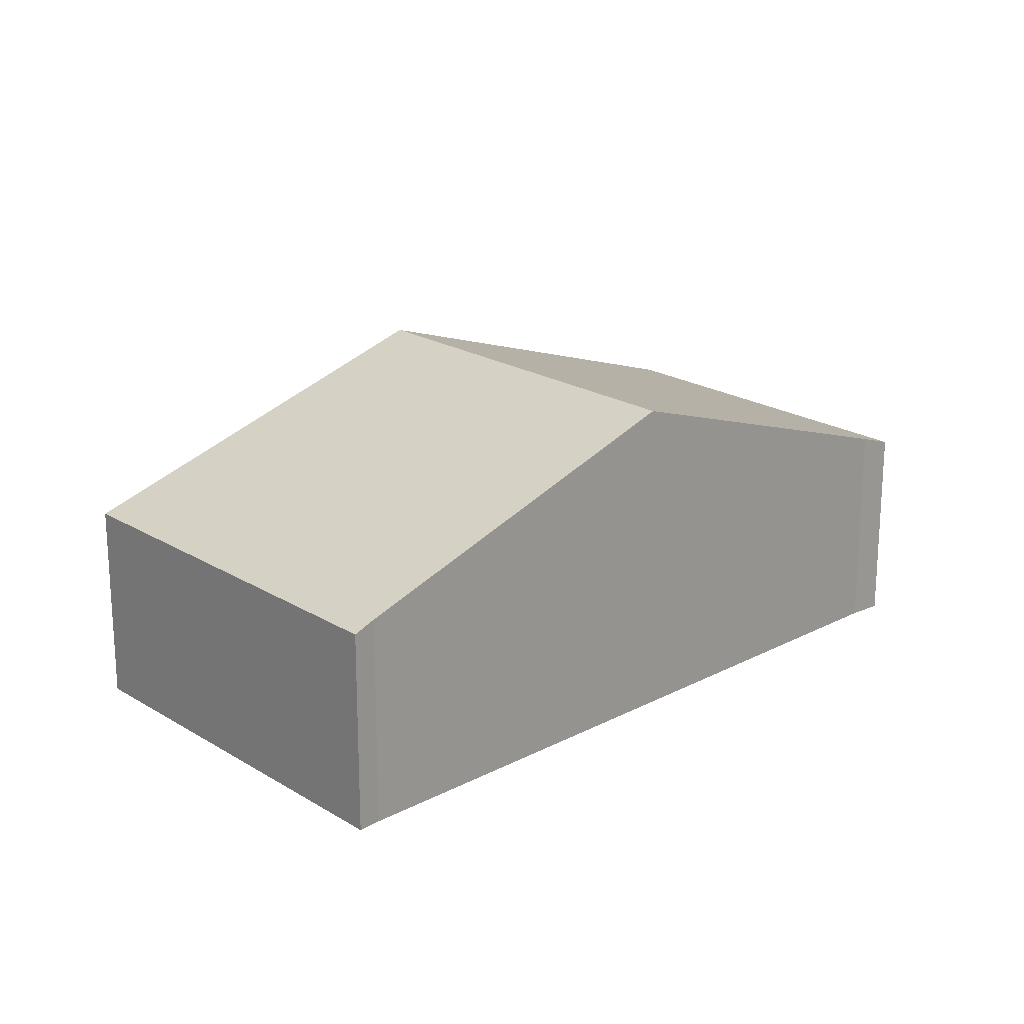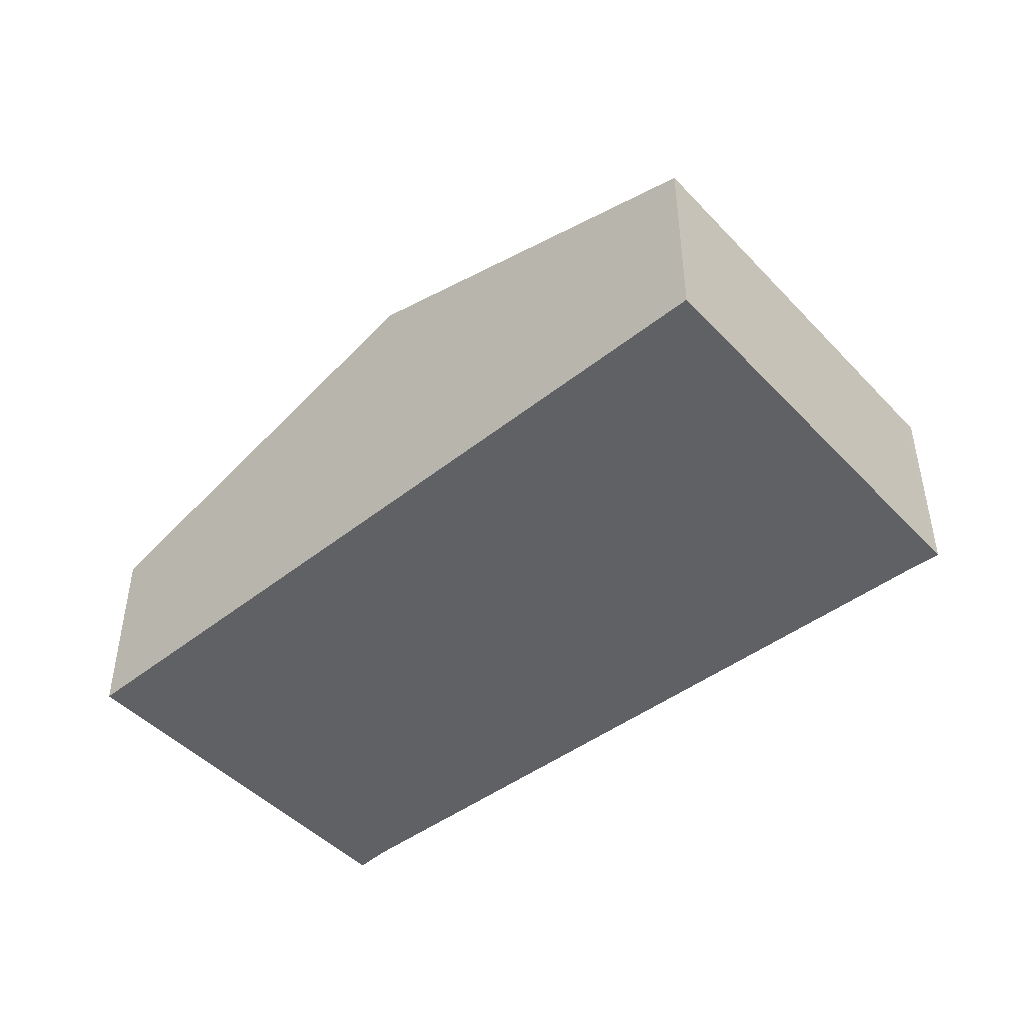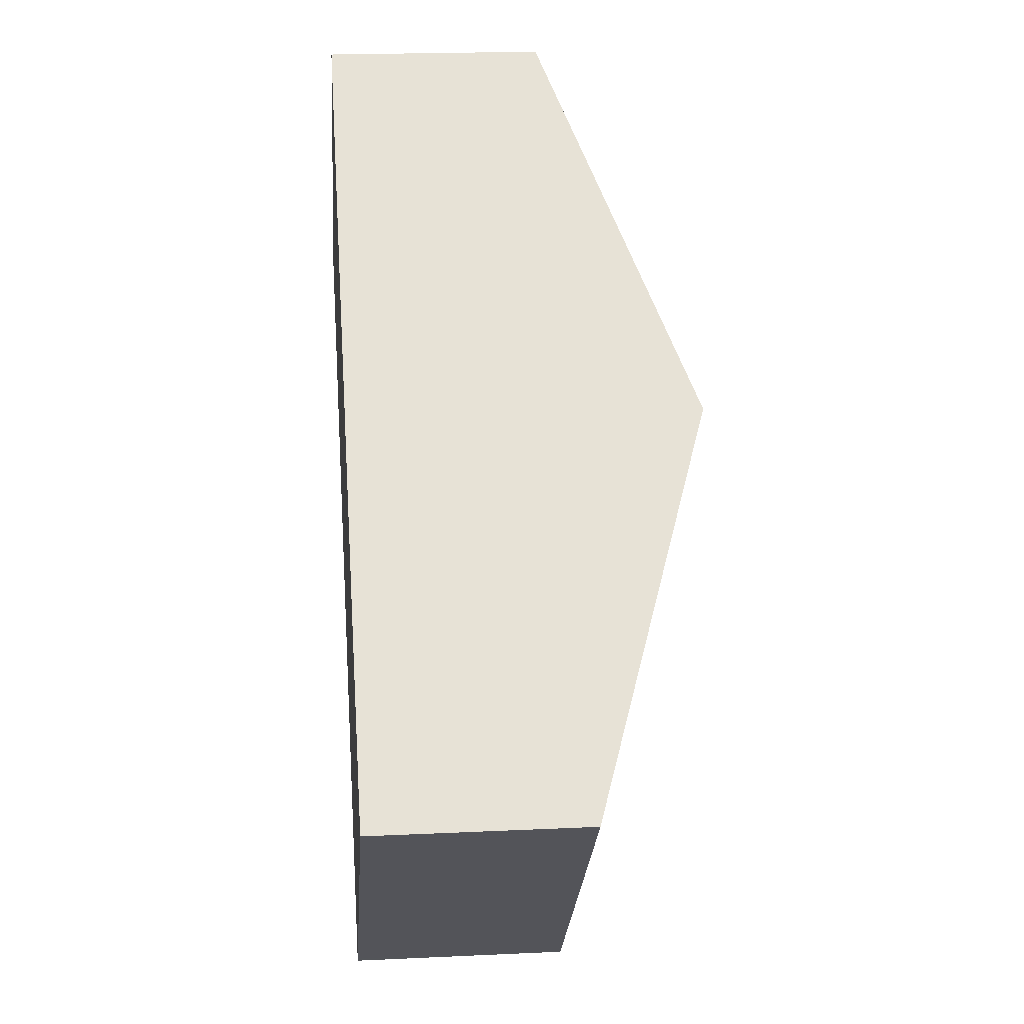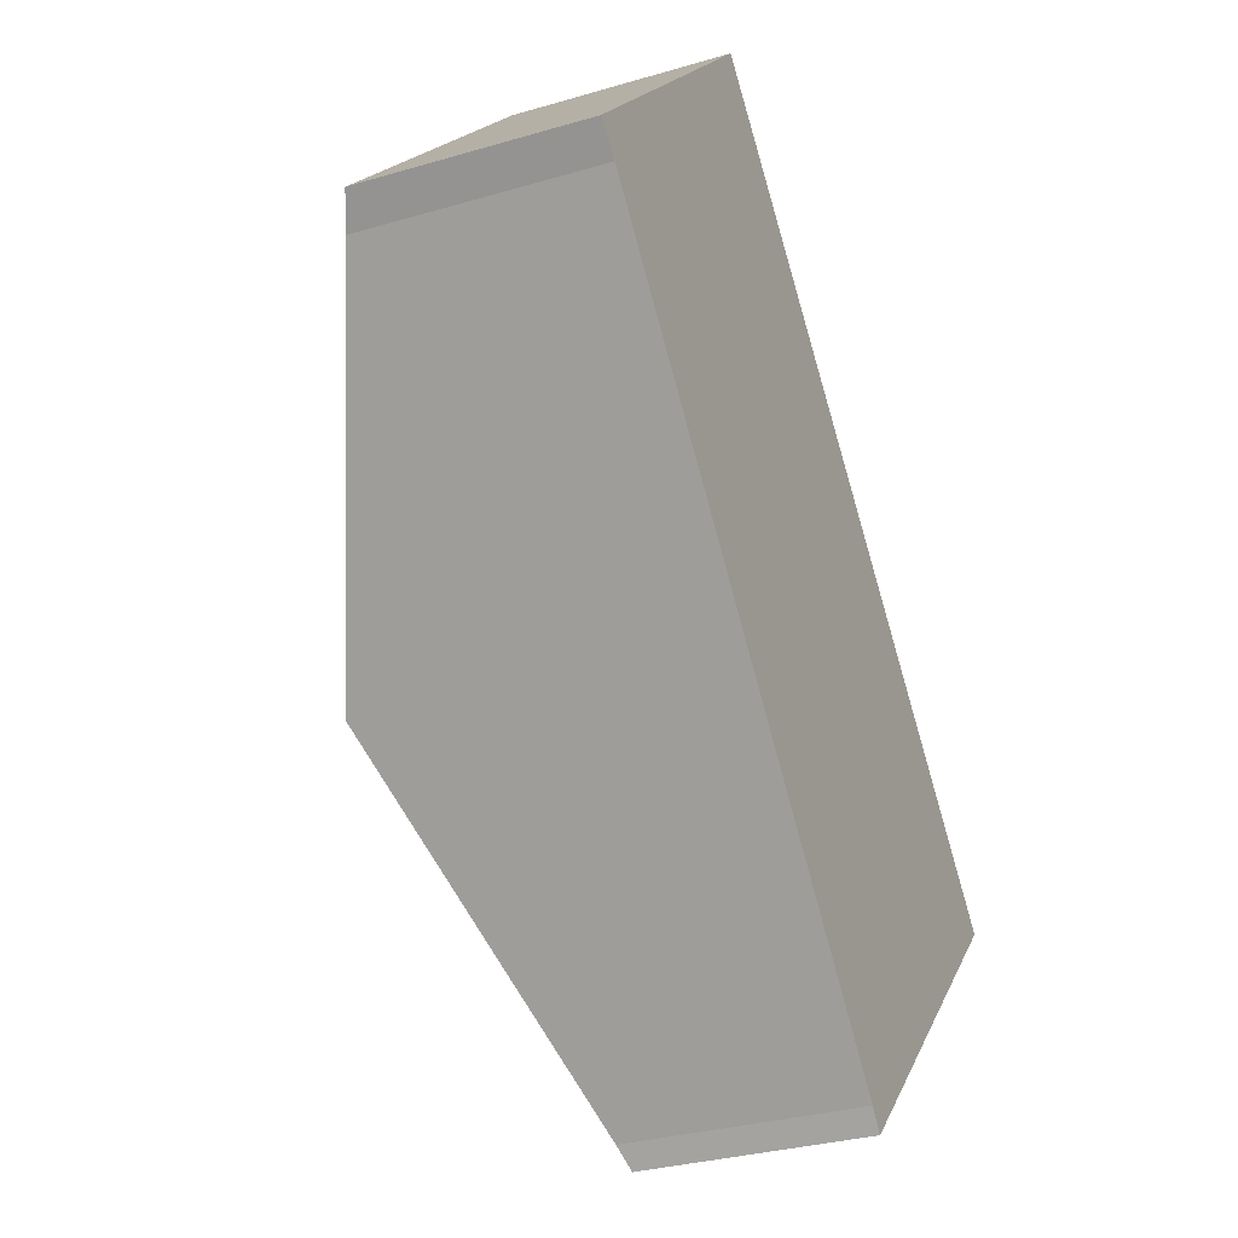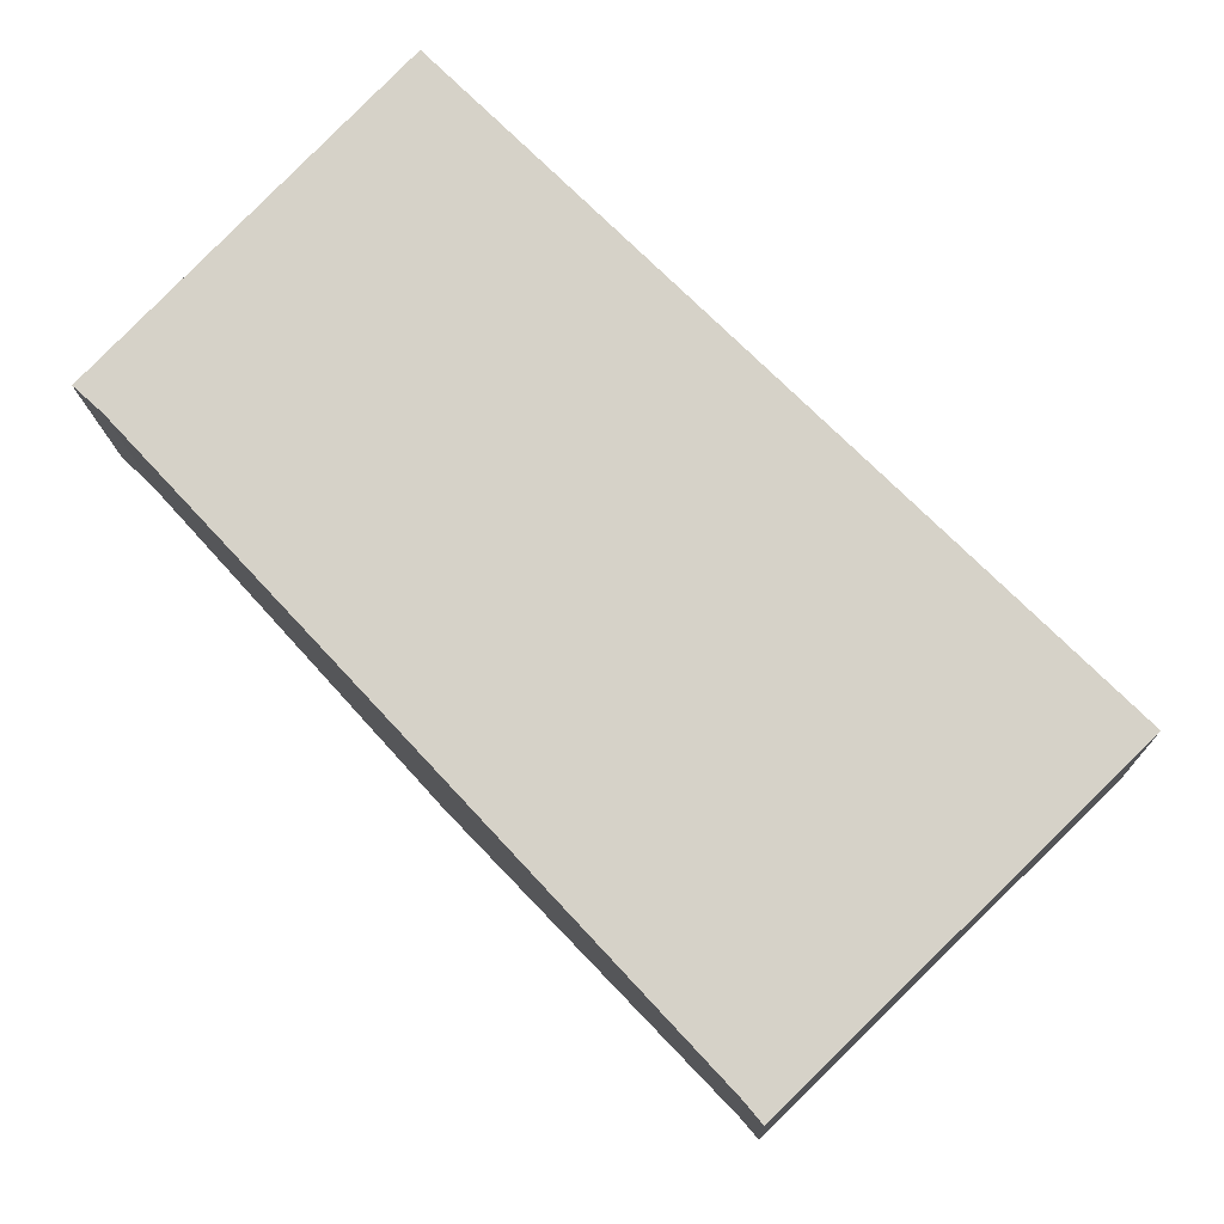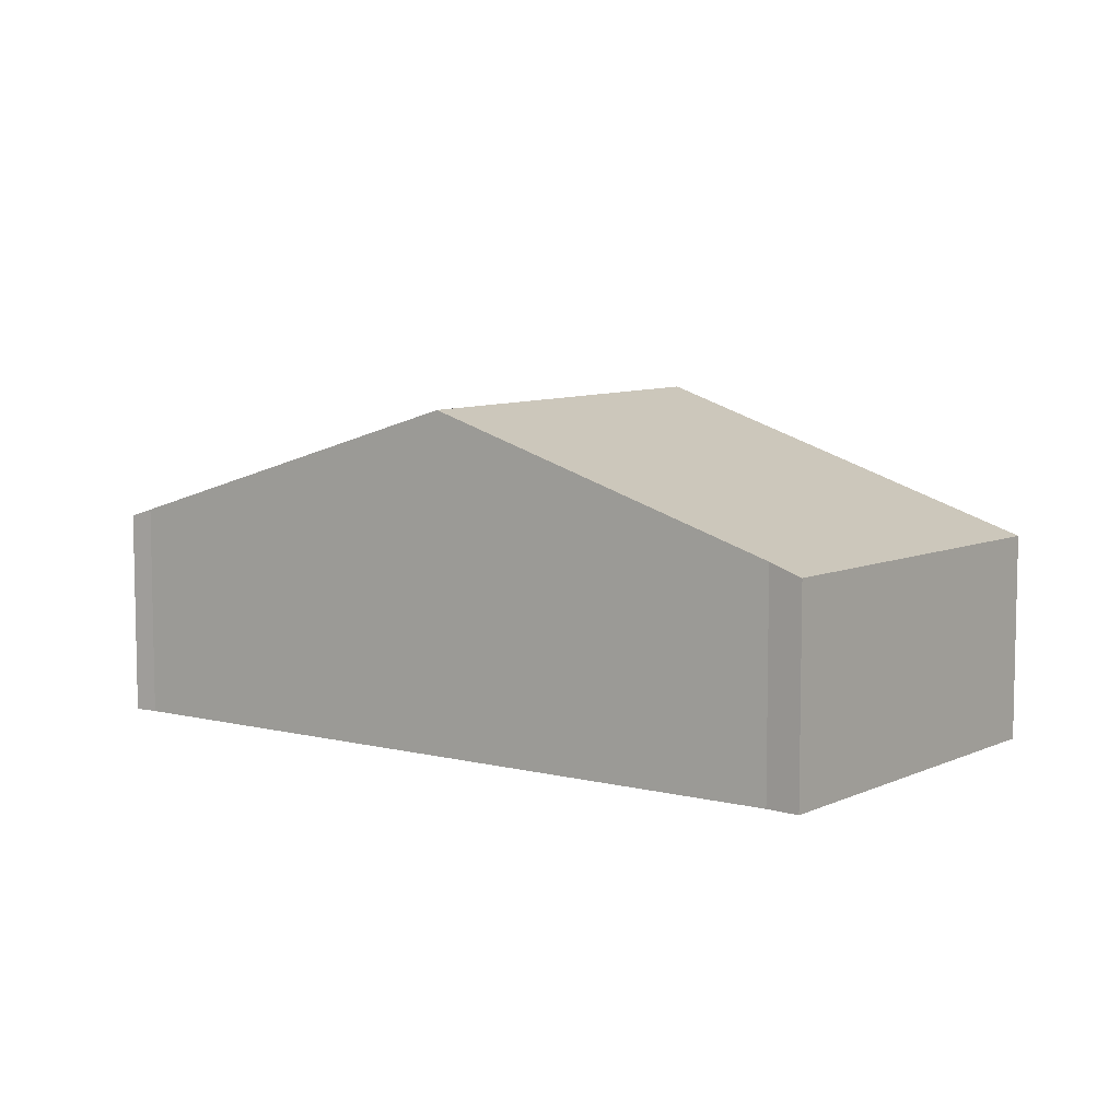
<metadata>
{"format":"obj","ext":"obj","renderer":"f3d","projection":"perspective","resolution":1024,"background":"white","views":[{"elev":20.7,"azim":-176.4,"up":"+Y"},{"elev":-48.1,"azim":86.2,"up":"+Y"},{"elev":19.8,"azim":85.0,"up":"+Z"},{"elev":-30.9,"azim":-67.0,"up":"+Z"},{"elev":-13.1,"azim":1.7,"up":"+Z"},{"elev":8.0,"azim":-97.9,"up":"+Y"}]}
</metadata>
<code>
v  0.273 2.328 -0.247
v  6.024 3.553 -0.029
v  2.897 3.553 -3.069
v  2.922 2.168 3.027
v  0 2.211 1.354e-16
v  5.641 2.272 -6.02
v  5.866 2.191 -6.155
v  5.803 2.191 -6.217
v  9.076 2.191 -3.035
v  4.682 2.72 -4.989
v  5.641 3.686e-16 -6.02
v  5.803 3.807e-16 -6.217
v  4.682 3.055e-16 -4.989
v  2.897 1.879e-16 -3.069
v  0.273 1.512e-17 -0.247
v  0 0 0
v  2.922 -1.853e-16 3.027
v  6.024 1.776e-18 -0.029
v  9.076 1.858e-16 -3.035
v  5.866 3.769e-16 -6.155
g defaultobject
f 1 2 3
f 2 1 4
f 4 1 5
f 6 7 8
f 7 6 9
f 9 6 2
f 2 6 10
f 2 10 3
f 8 11 6
f 11 8 12
f 11 10 6
f 10 11 3
f 3 11 13
f 3 13 14
f 3 14 1
f 1 14 15
f 15 5 1
f 5 15 16
f 16 4 5
f 4 16 17
f 17 2 4
f 2 17 18
f 2 18 9
f 9 18 19
f 19 7 9
f 7 19 20
f 7 20 8
f 8 20 12
f 16 18 17
f 18 16 15
f 18 15 14
f 18 14 19
f 19 14 13
f 19 13 11
f 19 11 20
f 20 11 12

</code>
